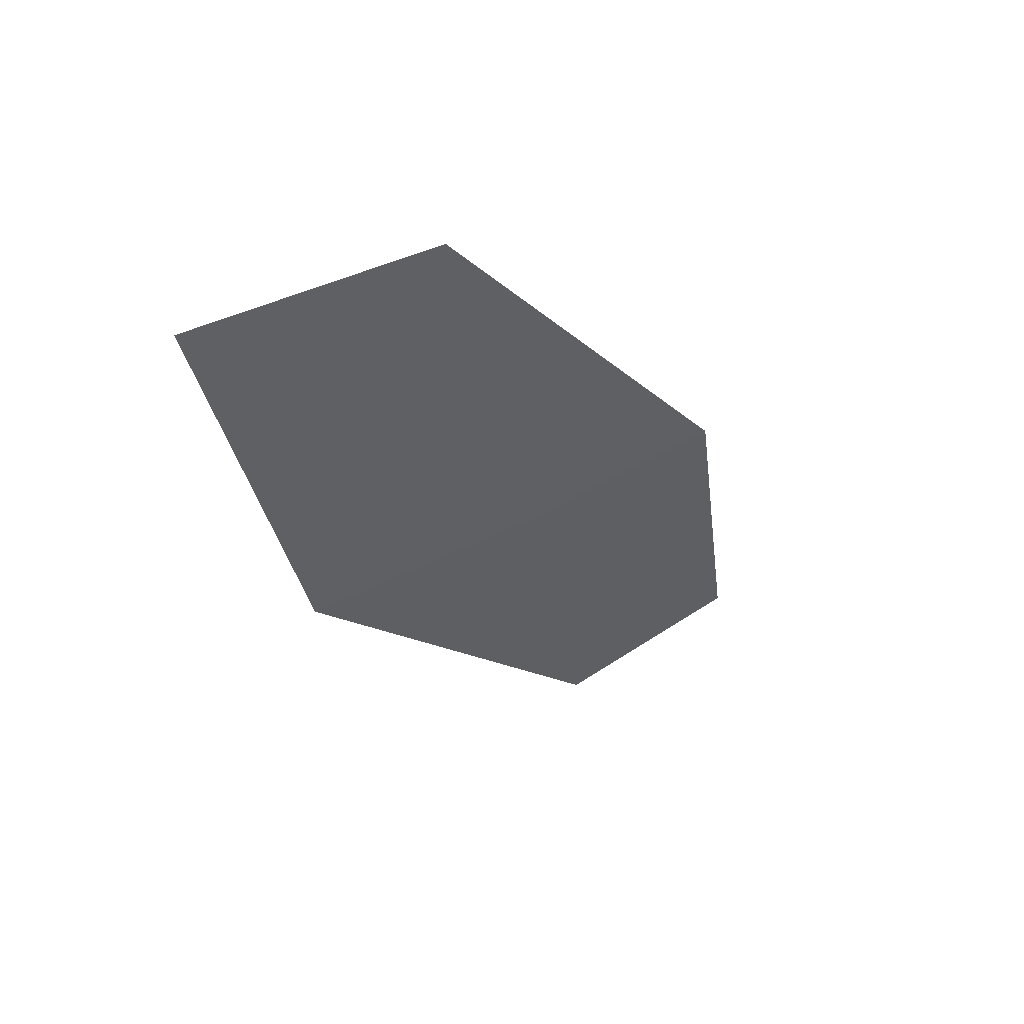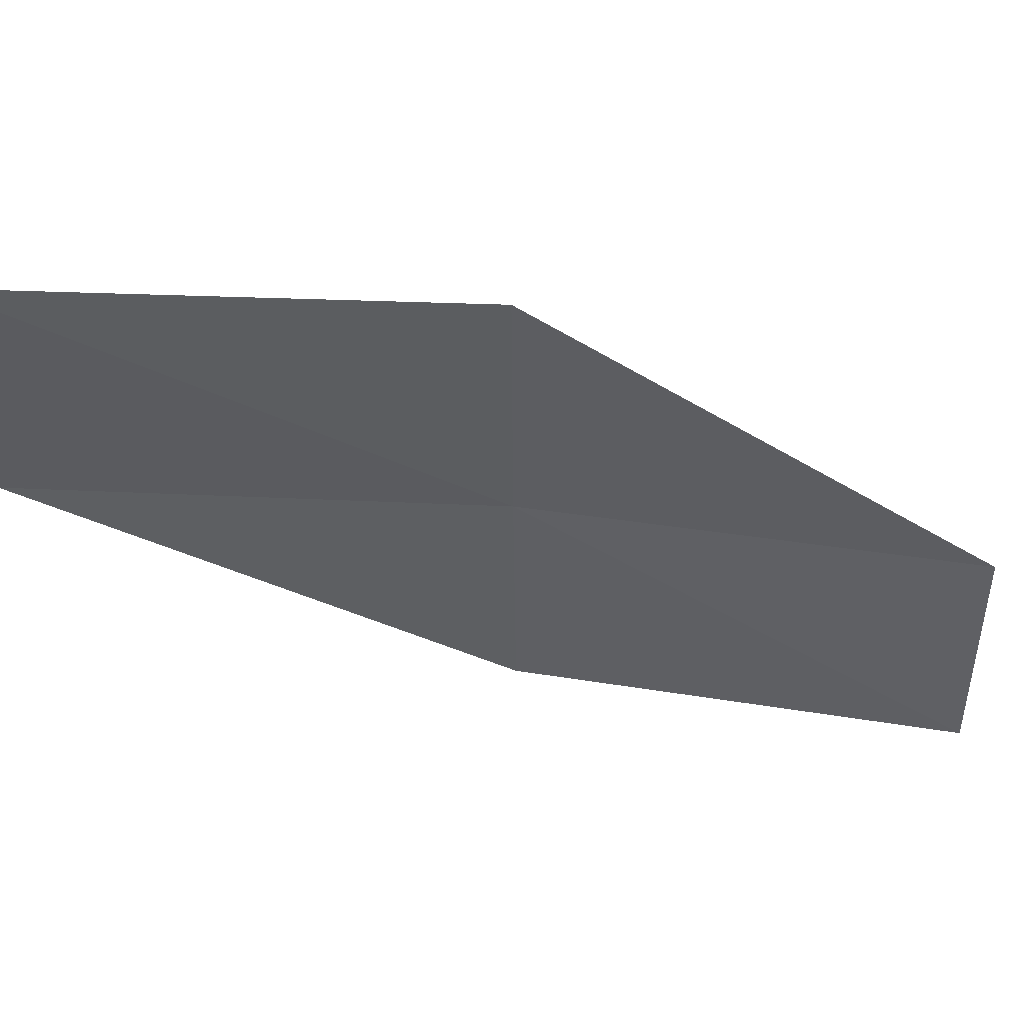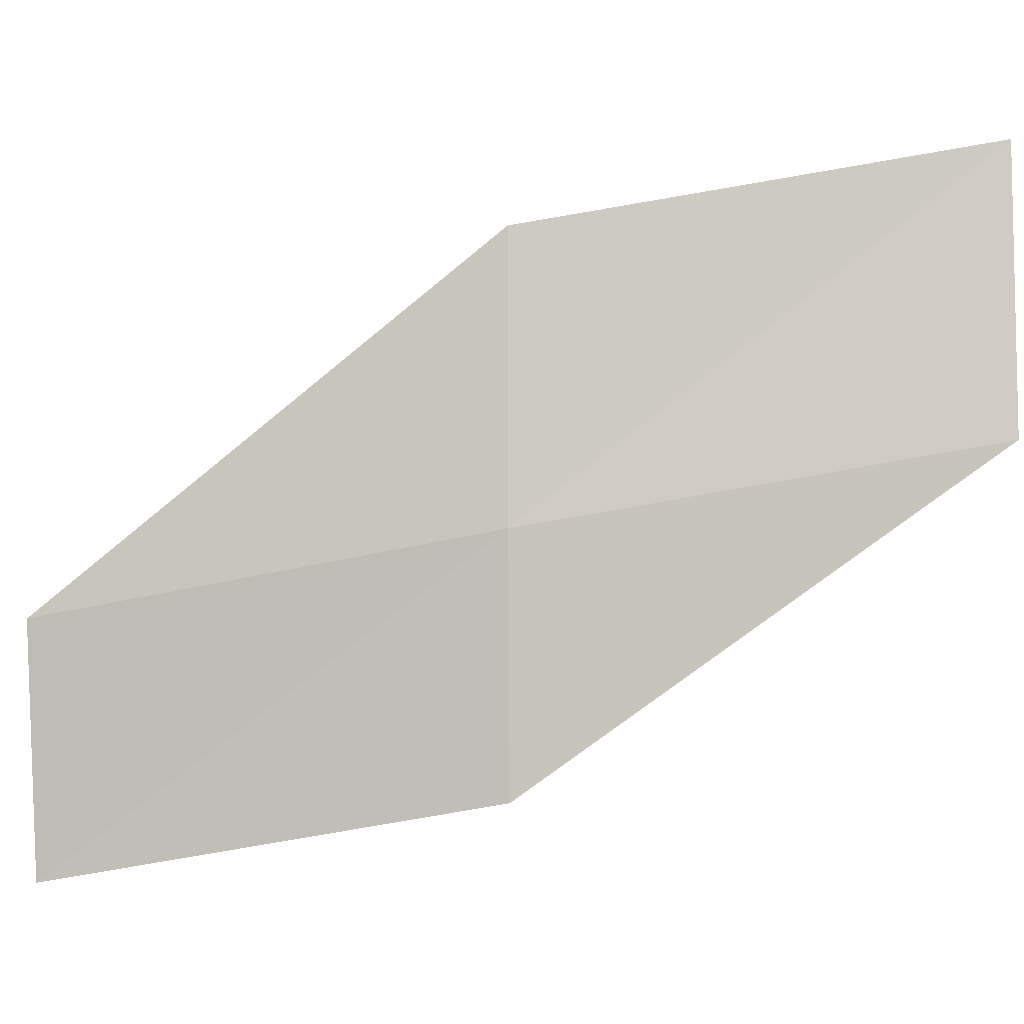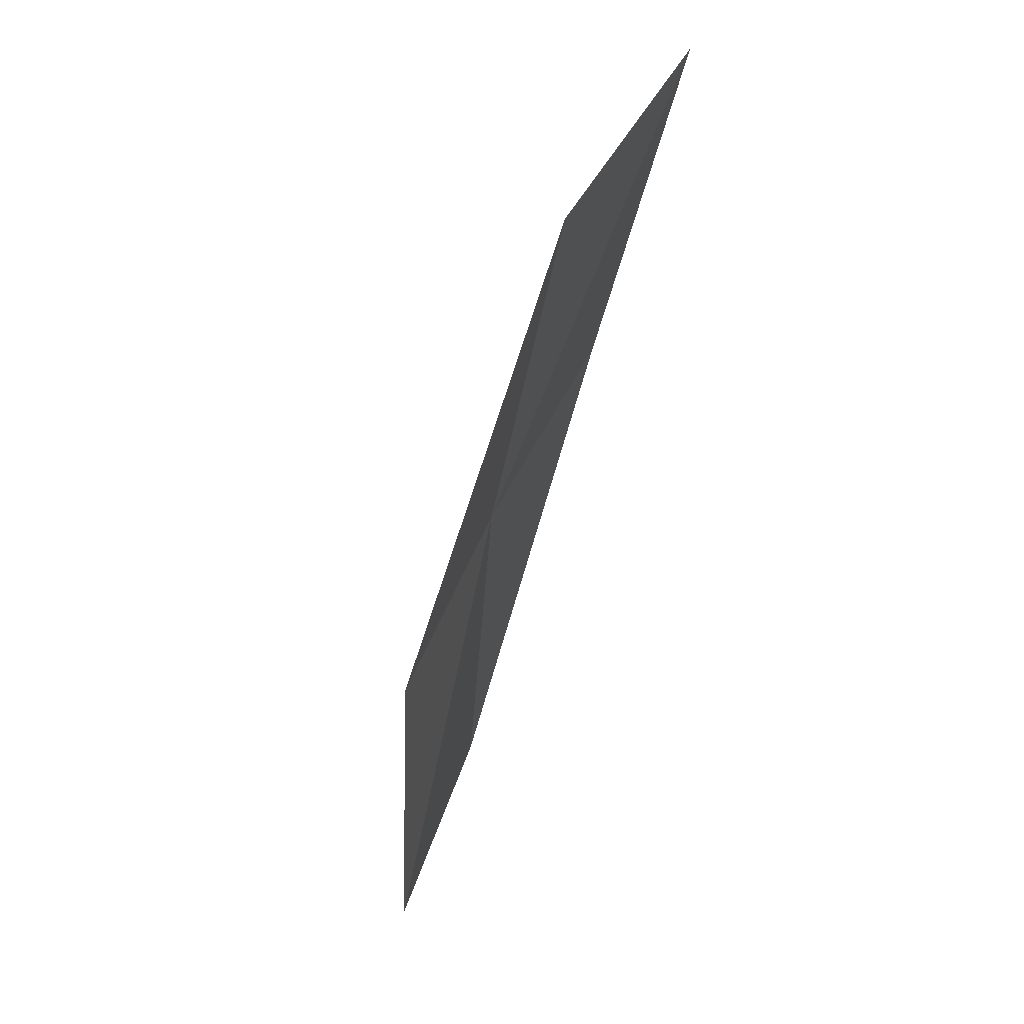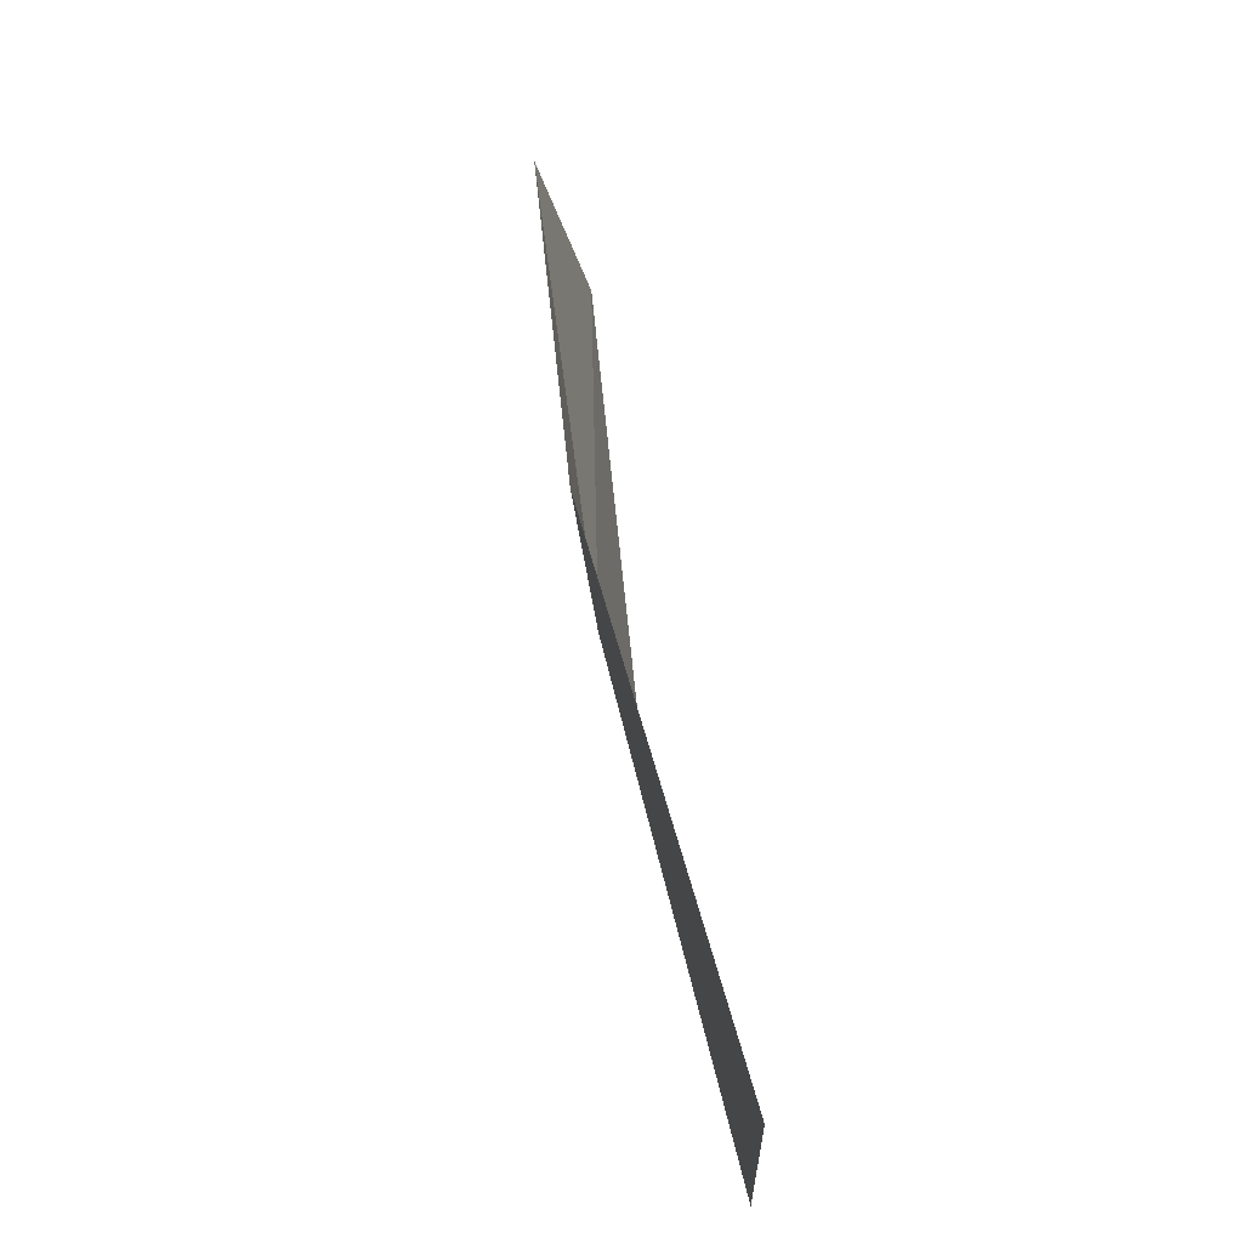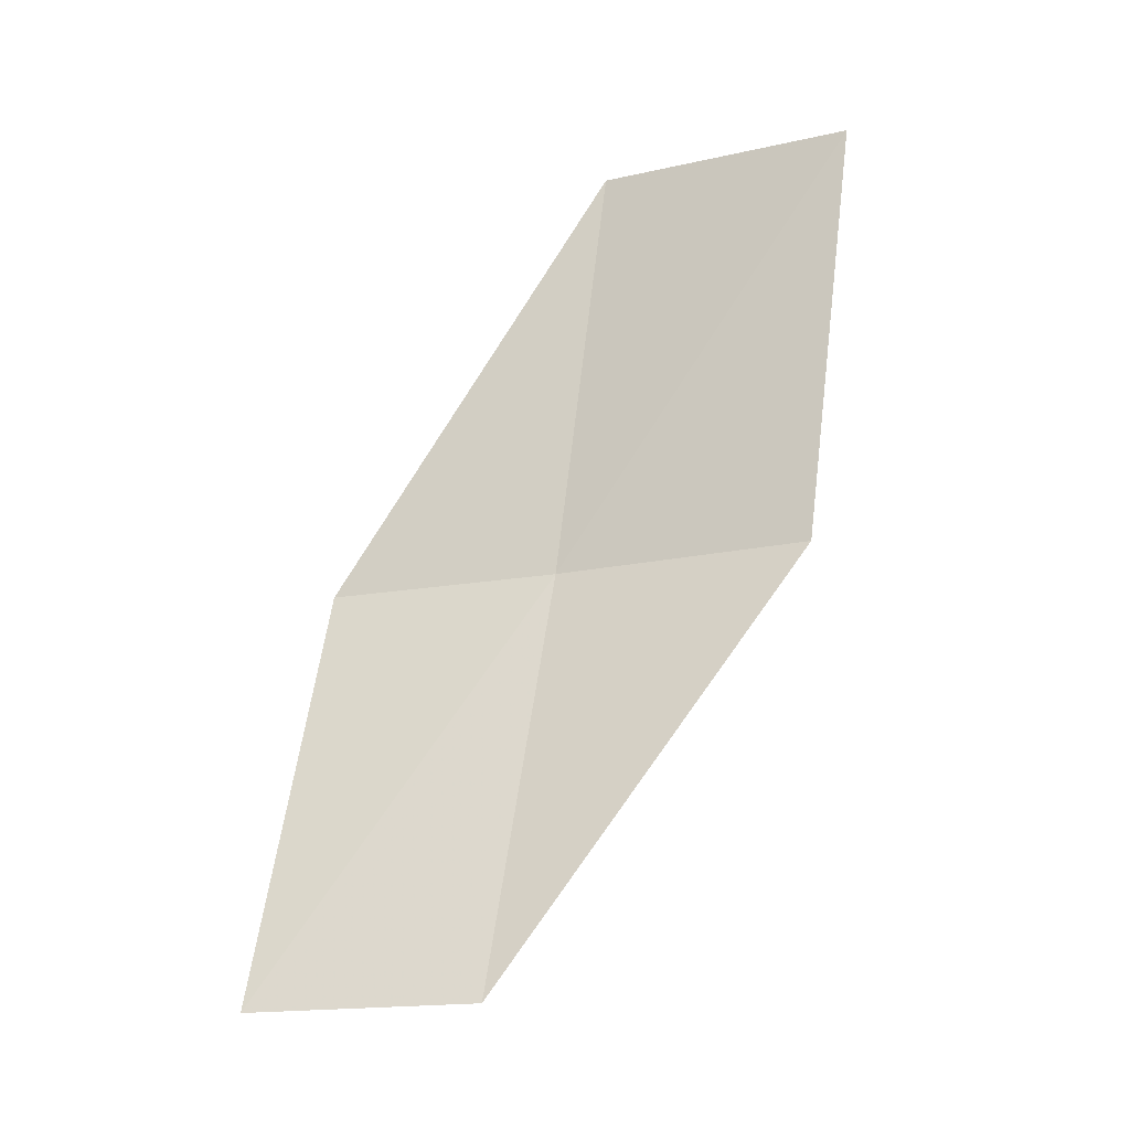
<metadata>
{"format":"obj","ext":"obj","renderer":"f3d","projection":"perspective","resolution":1024,"background":"white","views":[{"elev":55.1,"azim":65.8,"up":"+Y"},{"elev":56.5,"azim":-88.4,"up":"+Z"},{"elev":-7.8,"azim":99.0,"up":"+Z"},{"elev":55.9,"azim":-150.0,"up":"+Y"},{"elev":68.6,"azim":172.2,"up":"+Z"},{"elev":-24.1,"azim":-69.5,"up":"+Y"}]}
</metadata>
<code>
v 23.85 2.802 6.33
v 23.82 0.4116 5.938
v 23.58 0.4075 4.657
v 23.68 2.781 5.038
v 23.94 2.813 7.782
v 23.63 5.199 6.732
v 23.64 5.203 8.186
f 1 3 2
f 1 4 3
f 1 2 5
f 1 6 4
f 1 5 7
f 1 7 6

</code>
